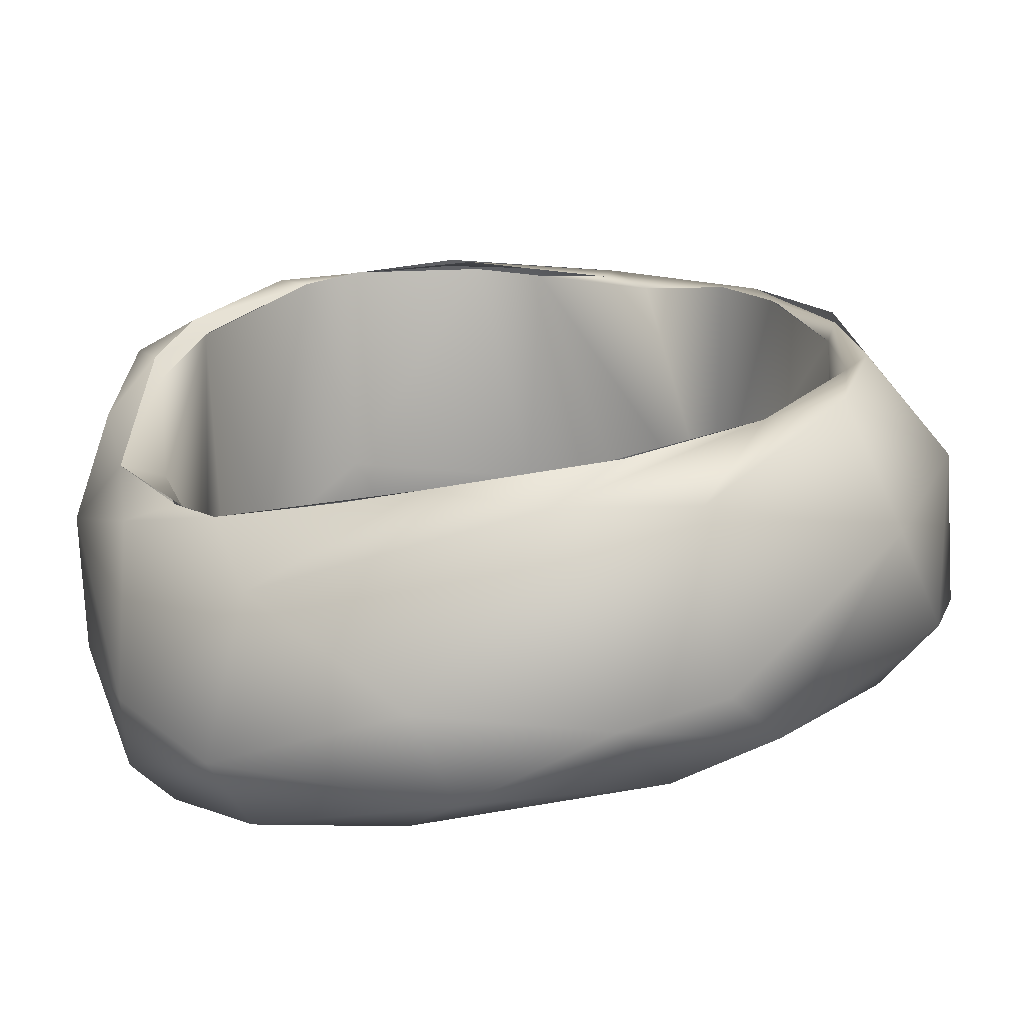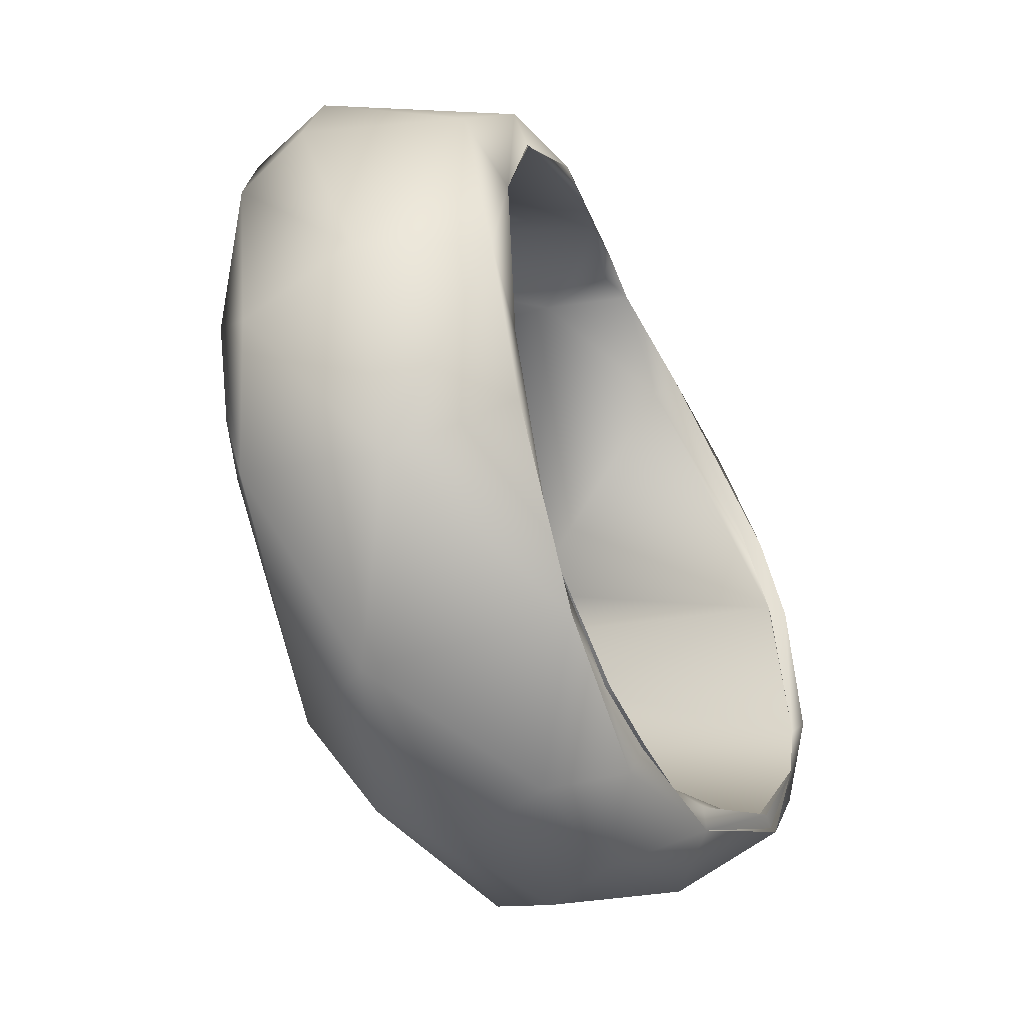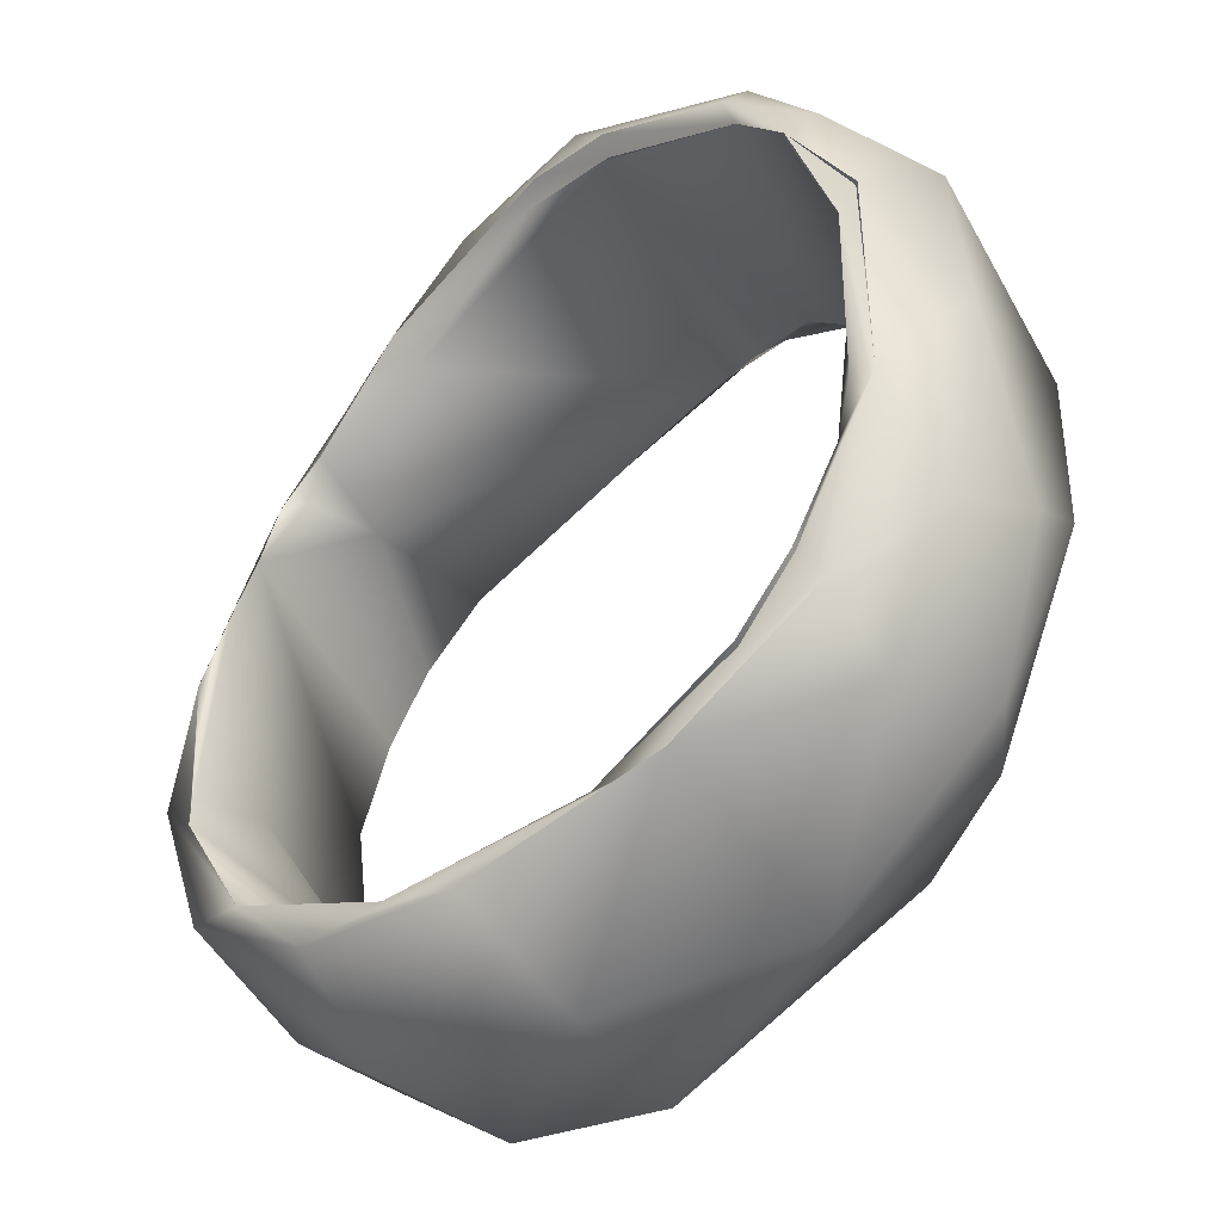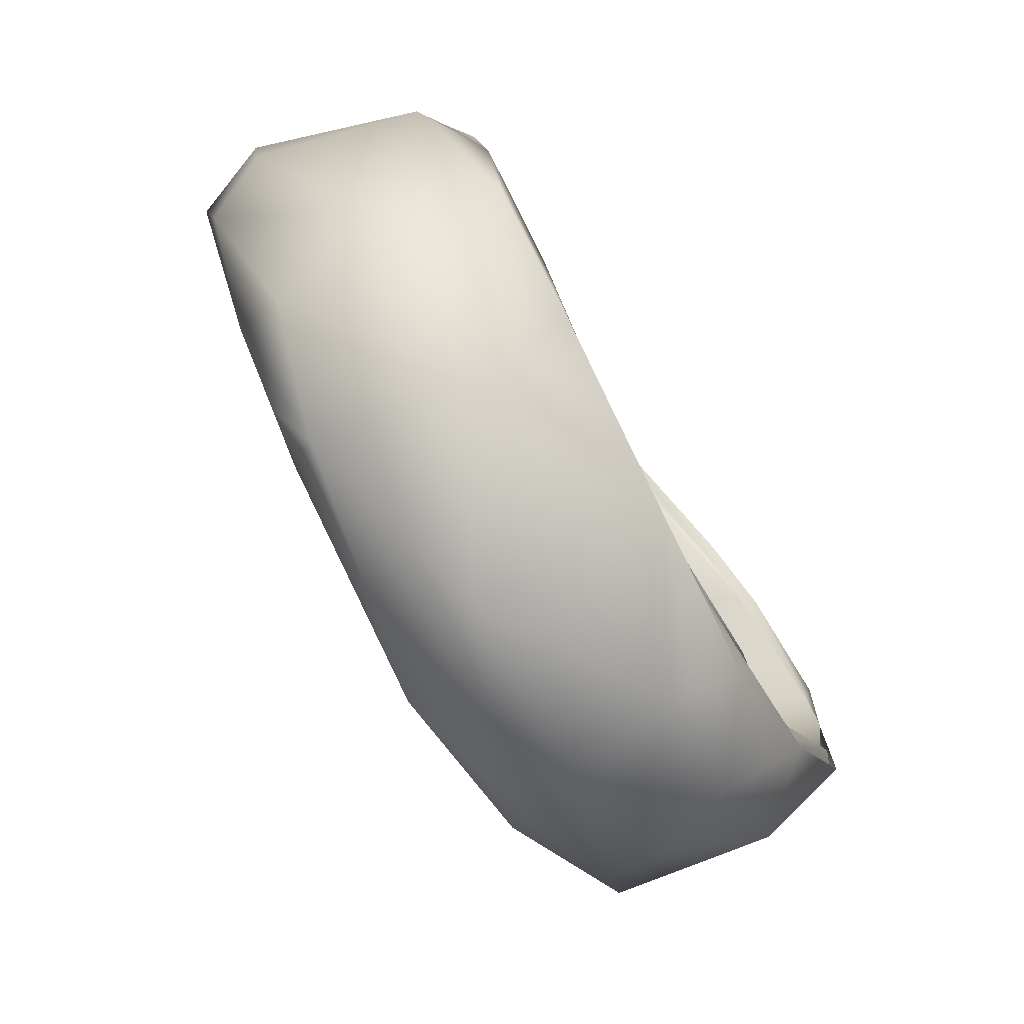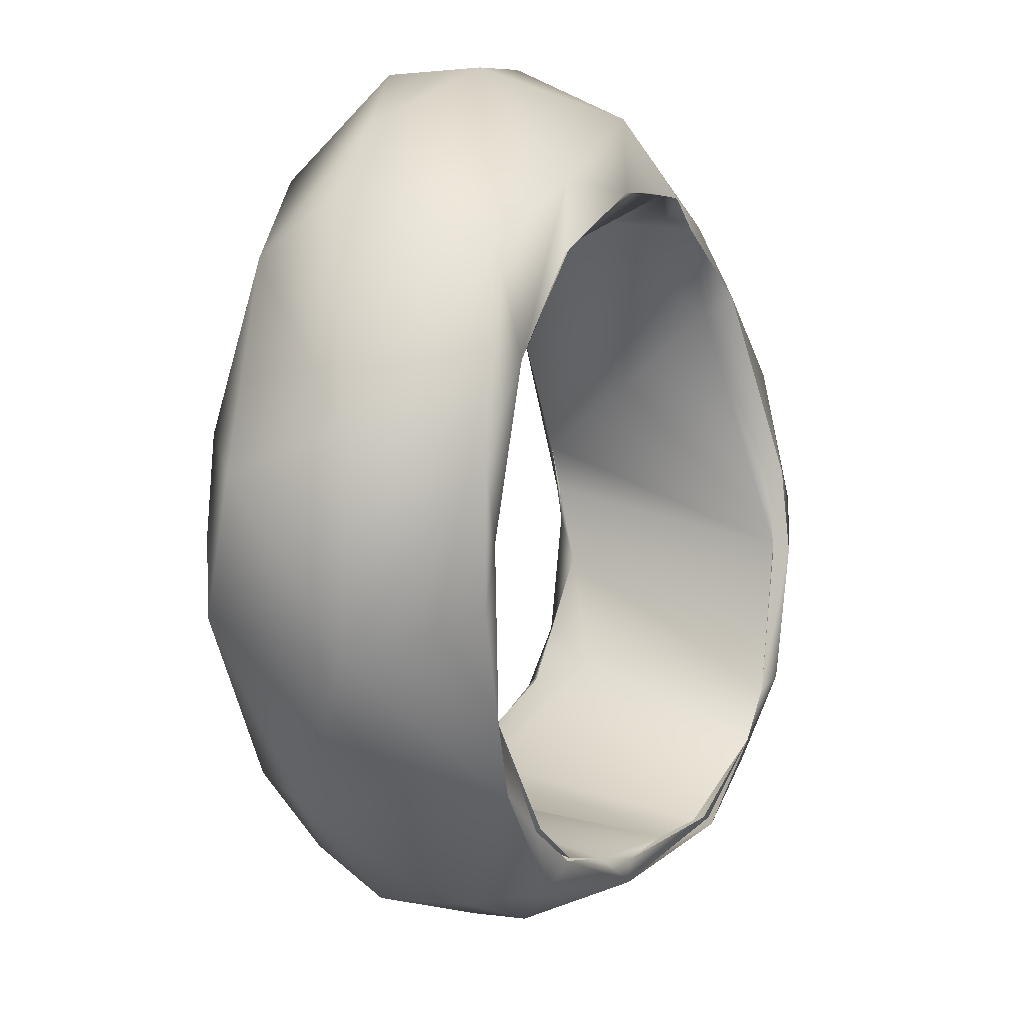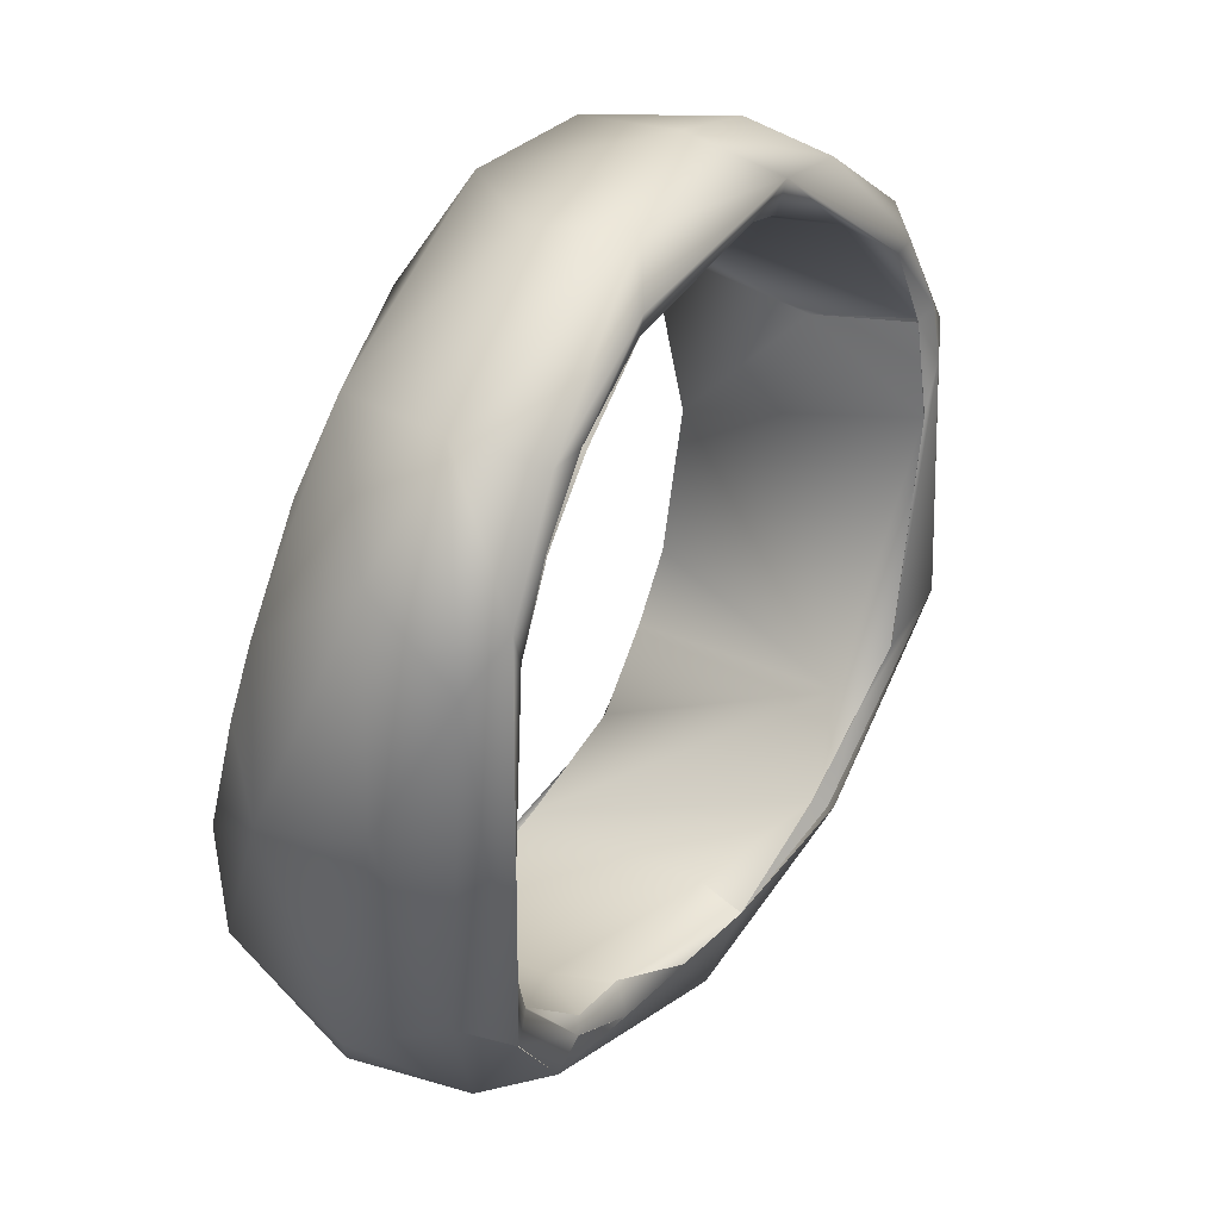
<metadata>
{"format":"obj","ext":"obj","renderer":"f3d","projection":"perspective","resolution":1024,"background":"white","views":[{"elev":-20.0,"azim":-40.6,"up":"+Y"},{"elev":50.6,"azim":121.7,"up":"+Z"},{"elev":47.2,"azim":38.6,"up":"+Y"},{"elev":39.9,"azim":105.4,"up":"+Z"},{"elev":79.8,"azim":132.4,"up":"+Z"},{"elev":-14.2,"azim":-34.0,"up":"+Z"}]}
</metadata>
<code>
o FJ1291.obj_grp1.039
v 0.05578 -0.5824 7.171
v 0.05827 -0.5836 7.168
v 0.05571 -0.576 7.171
v 0.05681 -0.5852 7.175
v 0.05623 -0.5801 7.177
v 0.0569 -0.5742 7.166
v 0.05656 -0.5768 7.175
v 0.05654 -0.5732 7.169
v 0.0566 -0.5757 7.173
v 0.05906 -0.585 7.17
v 0.05931 -0.5867 7.174
v 0.05959 -0.5846 7.182
v 0.06198 -0.587 7.181
v 0.05829 -0.5786 7.165
v 0.05748 -0.5771 7.177
v 0.05722 -0.5767 7.174
v 0.05856 -0.5787 7.173
v 0.05838 -0.5771 7.179
v 0.06061 -0.5863 7.175
v 0.05963 -0.5772 7.182
v 0.05807 -0.5734 7.17
v 0.0566 -0.5759 7.173
v 0.05754 -0.5702 7.166
v 0.06001 -0.568 7.166
v 0.06221 -0.5703 7.16
v 0.06033 -0.566 7.164
v 0.05997 -0.5669 7.165
v 0.06195 -0.5872 7.179
v 0.06046 -0.5864 7.175
v 0.06263 -0.5861 7.179
v 0.06006 -0.5839 7.169
v 0.05987 -0.5854 7.172
v 0.05992 -0.5854 7.172
v 0.06178 -0.5783 7.186
v 0.06345 -0.5748 7.16
v 0.06311 -0.5766 7.186
v 0.064 -0.5791 7.184
v 0.06523 -0.5754 7.162
v 0.06251 -0.5651 7.165
v 0.06466 -0.5662 7.16
v 0.05997 -0.5669 7.165
v 0.06216 -0.5645 7.165
v 0.06266 -0.565 7.165
v 0.06216 -0.5645 7.165
v 0.06485 -0.585 7.186
v 0.06567 -0.5781 7.189
v 0.06714 -0.5855 7.183
v 0.06679 -0.5733 7.16
v 0.06393 -0.5765 7.187
v 0.06746 -0.5614 7.165
v 0.06655 -0.5613 7.164
v 0.06808 -0.5859 7.185
v 0.06811 -0.5837 7.188
v 0.06961 -0.5834 7.185
v 0.06778 -0.578 7.186
v 0.06635 -0.5739 7.162
v 0.06385 -0.5764 7.187
v 0.0682 -0.5746 7.189
v 0.06736 -0.5697 7.159
v 0.06682 -0.5732 7.16
v 0.06823 -0.5714 7.161
v 0.07142 -0.5677 7.163
v 0.06596 -0.5625 7.162
v 0.07119 -0.5843 7.187
v 0.07398 -0.5774 7.19
v 0.0672 -0.573 7.161
v 0.07081 -0.565 7.16
v 0.07011 -0.5601 7.164
v 0.06956 -0.5604 7.165
v 0.06954 -0.5604 7.165
v 0.07272 -0.5826 7.185
v 0.07226 -0.5745 7.187
v 0.07144 -0.5733 7.19
v 0.07331 -0.5712 7.188
v 0.07109 -0.5689 7.16
v 0.07111 -0.5701 7.161
v 0.0712 -0.57 7.161
v 0.07358 -0.5618 7.162
v 0.07761 -0.5795 7.188
v 0.07893 -0.5789 7.185
v 0.07119 -0.57 7.161
v 0.07376 -0.569 7.162
v 0.0712 -0.57 7.161
v 0.07347 -0.5689 7.163
v 0.07383 -0.5599 7.168
v 0.07335 -0.5592 7.167
v 0.07325 -0.5595 7.167
v 0.06957 -0.5604 7.165
v 0.07347 -0.5597 7.168
v 0.07631 -0.5811 7.186
v 0.07675 -0.5813 7.186
v 0.07619 -0.5765 7.185
v 0.0773 -0.5675 7.184
v 0.07959 -0.5724 7.188
v 0.07527 -0.5698 7.188
v 0.07884 -0.5665 7.163
v 0.07341 -0.569 7.163
v 0.07632 -0.5687 7.164
v 0.07777 -0.5677 7.167
v 0.07541 -0.5605 7.17
v 0.0778 -0.5611 7.167
v 0.07772 -0.5602 7.172
v 0.07888 -0.5686 7.166
v 0.07888 -0.5686 7.166
v 0.0788 -0.566 7.183
v 0.07895 -0.5655 7.183
v 0.07702 -0.5608 7.172
v 0.07785 -0.5616 7.174
v 0.07895 -0.5789 7.184
v 0.07945 -0.5792 7.185
v 0.08152 -0.5771 7.186
v 0.07945 -0.5792 7.185
v 0.08069 -0.577 7.182
v 0.07895 -0.5789 7.184
v 0.08049 -0.5781 7.184
v 0.08204 -0.5699 7.169
v 0.08103 -0.5699 7.17
v 0.07888 -0.5686 7.166
v 0.07888 -0.5686 7.166
v 0.08187 -0.5698 7.169
v 0.08112 -0.5698 7.17
v 0.08166 -0.5706 7.174
v 0.07888 -0.5639 7.18
v 0.07905 -0.564 7.18
v 0.08029 -0.5622 7.178
v 0.07881 -0.5625 7.177
v 0.07895 -0.5625 7.177
v 0.08264 -0.5639 7.171
v 0.08151 -0.5623 7.173
v 0.08074 -0.577 7.182
v 0.08284 -0.5723 7.175
v 0.08273 -0.5725 7.175
v 0.08403 -0.5706 7.182
v 0.08212 -0.571 7.172
v 0.0826 -0.5662 7.168
v 0.08273 -0.5642 7.178
v 0.08419 -0.5731 7.177
v 0.08479 -0.5699 7.175
v 0.08464 -0.5668 7.175
f 4 5 1
f 1 5 3
f 1 3 6
f 5 7 3
f 9 3 7
f 3 8 6
f 10 4 2
f 13 12 4
f 13 4 11
f 2 4 1
f 12 5 4
f 14 1 6
f 14 2 1
f 15 17 16
f 19 17 15
f 18 7 20
f 3 9 8
f 16 7 15
f 22 7 16
f 8 23 6
f 21 8 22
f 21 24 8
f 25 6 26
f 23 26 6
f 23 8 27
f 28 11 29
f 30 28 29
f 11 28 13
f 31 32 10
f 11 4 10
f 11 10 32
f 11 32 29
f 33 17 19
f 5 12 34
f 31 17 33
f 19 15 30
f 2 14 35
f 21 22 17
f 22 16 17
f 5 20 7
f 18 20 36
f 15 18 36
f 15 36 37
f 5 34 20
f 25 35 14
f 17 38 21
f 25 14 6
f 39 24 21
f 25 26 40
f 24 41 8
f 26 23 27
f 26 27 42
f 24 43 41
f 43 44 41
f 45 12 13
f 12 45 34
f 46 34 45
f 15 37 30
f 37 47 30
f 48 2 35
f 31 38 17
f 31 10 38
f 20 49 36
f 20 34 49
f 21 38 39
f 63 26 51
f 63 40 26
f 44 43 50
f 51 26 42
f 28 52 13
f 30 47 28
f 53 46 45
f 47 37 54
f 10 2 48
f 36 55 37
f 48 38 10
f 49 34 58
f 57 55 36
f 34 46 58
f 60 48 35
f 39 38 56
f 35 25 59
f 61 39 56
f 39 61 50
f 62 50 61
f 44 50 51
f 47 52 28
f 52 45 13
f 45 52 64
f 37 55 54
f 65 46 53
f 38 48 66
f 58 55 57
f 66 61 56
f 60 35 59
f 40 59 25
f 40 63 67
f 63 51 68
f 68 51 69
f 50 69 51
f 52 47 54
f 71 52 54
f 45 64 53
f 55 58 72
f 73 58 46
f 73 46 65
f 58 74 72
f 48 76 66
f 60 59 75
f 76 61 66
f 48 75 76
f 76 77 61
f 59 40 67
f 62 70 50
f 63 78 67
f 78 63 68
f 64 65 53
f 55 71 54
f 71 55 80
f 80 55 72
f 58 73 74
f 81 76 75
f 75 82 81
f 82 77 76
f 75 59 67
f 61 83 62
f 84 62 83
f 70 62 85
f 68 69 86
f 68 86 78
f 87 88 89
f 90 91 52
f 71 90 52
f 91 64 52
f 65 64 79
f 92 72 74
f 74 93 92
f 94 73 65
f 73 95 74
f 96 75 67
f 77 82 97
f 82 98 97
f 67 78 96
f 62 99 85
f 85 99 100
f 102 87 89
f 90 71 80
f 91 79 64
f 92 80 72
f 94 95 73
f 75 98 82
f 75 96 98
f 103 98 96
f 84 99 62
f 98 104 84
f 84 104 99
f 74 105 93
f 74 95 105
f 96 78 101
f 86 101 78
f 107 102 89
f 100 108 107
f 101 86 102
f 90 109 110
f 90 110 91
f 111 91 112
f 111 79 91
f 92 113 114
f 109 115 110
f 93 113 92
f 94 79 111
f 79 94 65
f 96 116 103
f 117 99 118
f 119 120 121
f 99 117 100
f 100 117 122
f 93 123 122
f 106 95 94
f 93 105 124
f 122 108 100
f 122 126 108
f 122 123 126
f 125 124 105
f 102 127 125
f 125 127 124
f 129 101 102
f 108 102 107
f 108 127 102
f 102 125 129
f 109 130 115
f 112 115 111
f 93 122 113
f 131 113 122
f 132 115 130
f 122 117 131
f 121 120 134
f 120 137 134
f 135 116 96
f 133 106 94
f 96 128 135
f 96 101 128
f 136 125 106
f 129 128 101
f 111 115 137
f 132 137 115
f 137 133 111
f 94 111 133
f 132 134 137
f 116 135 138
f 137 116 138
f 133 139 136
f 138 135 139
f 128 136 139
f 136 106 133
f 139 135 128
f 129 136 128
f 129 125 136
f 137 138 133
f 139 133 138

</code>
